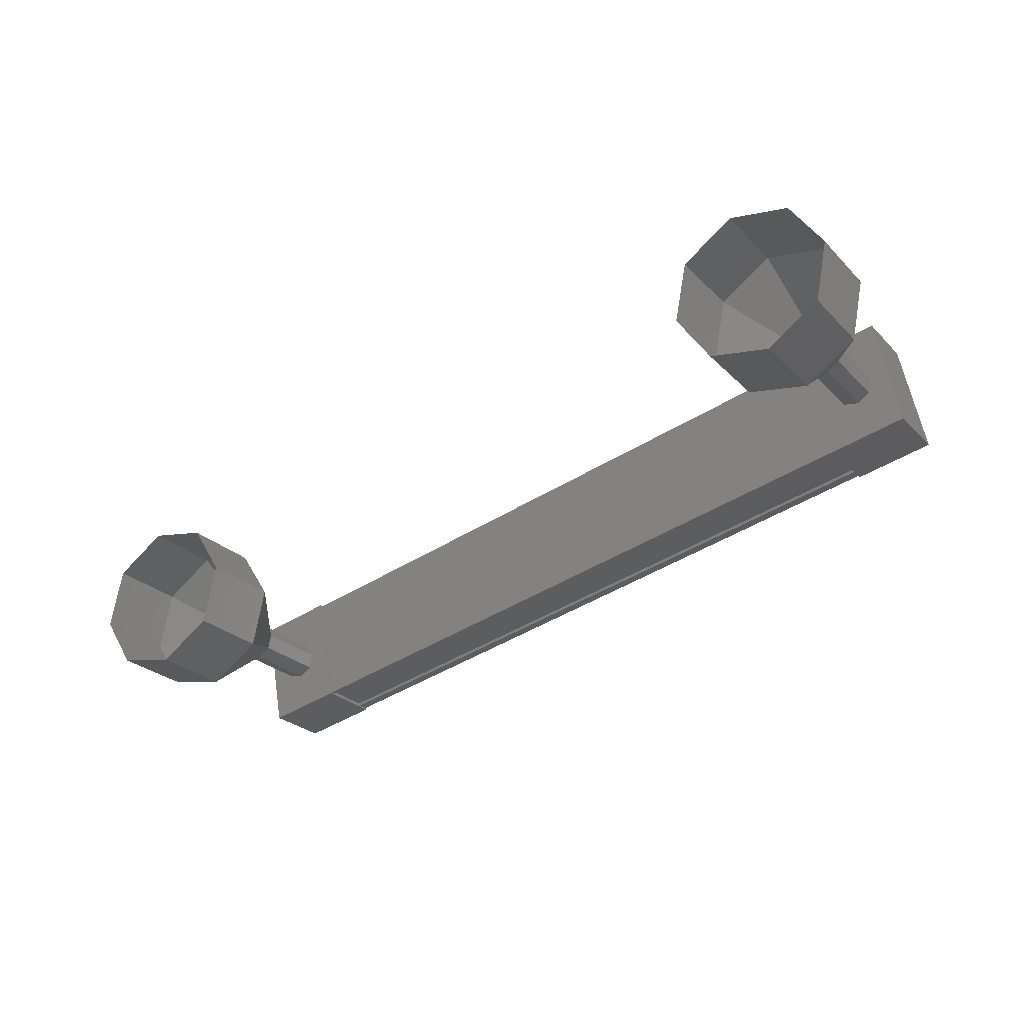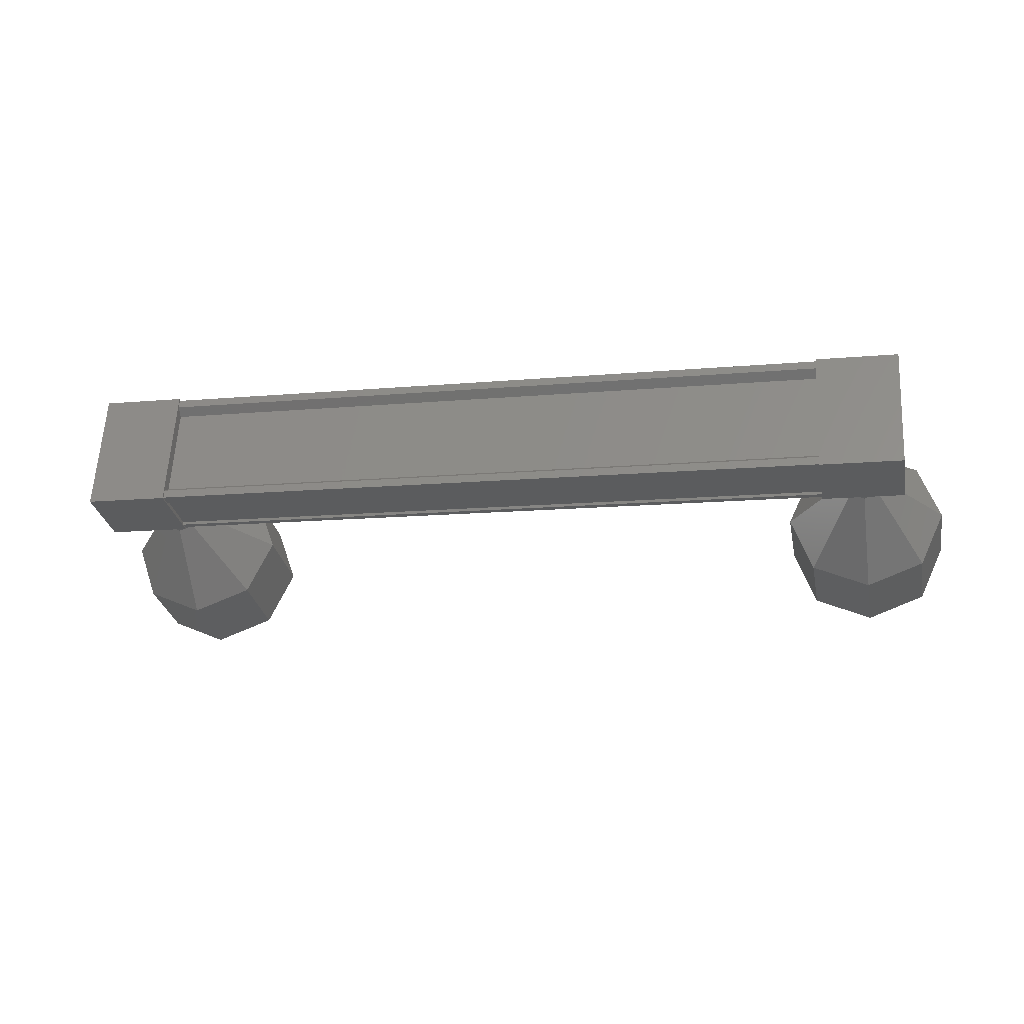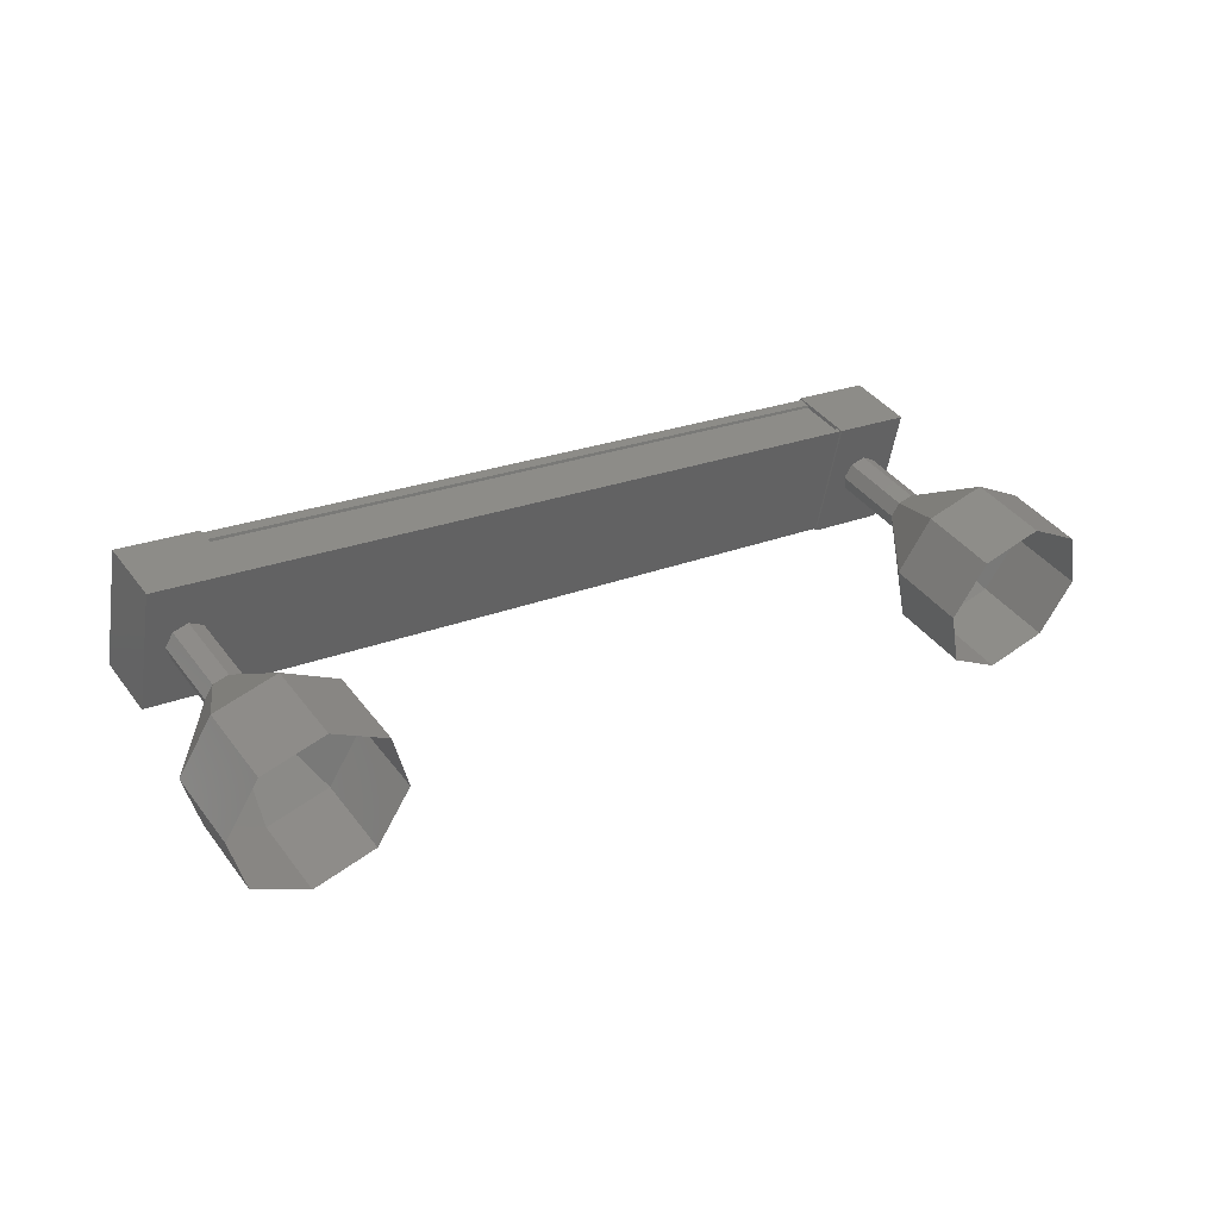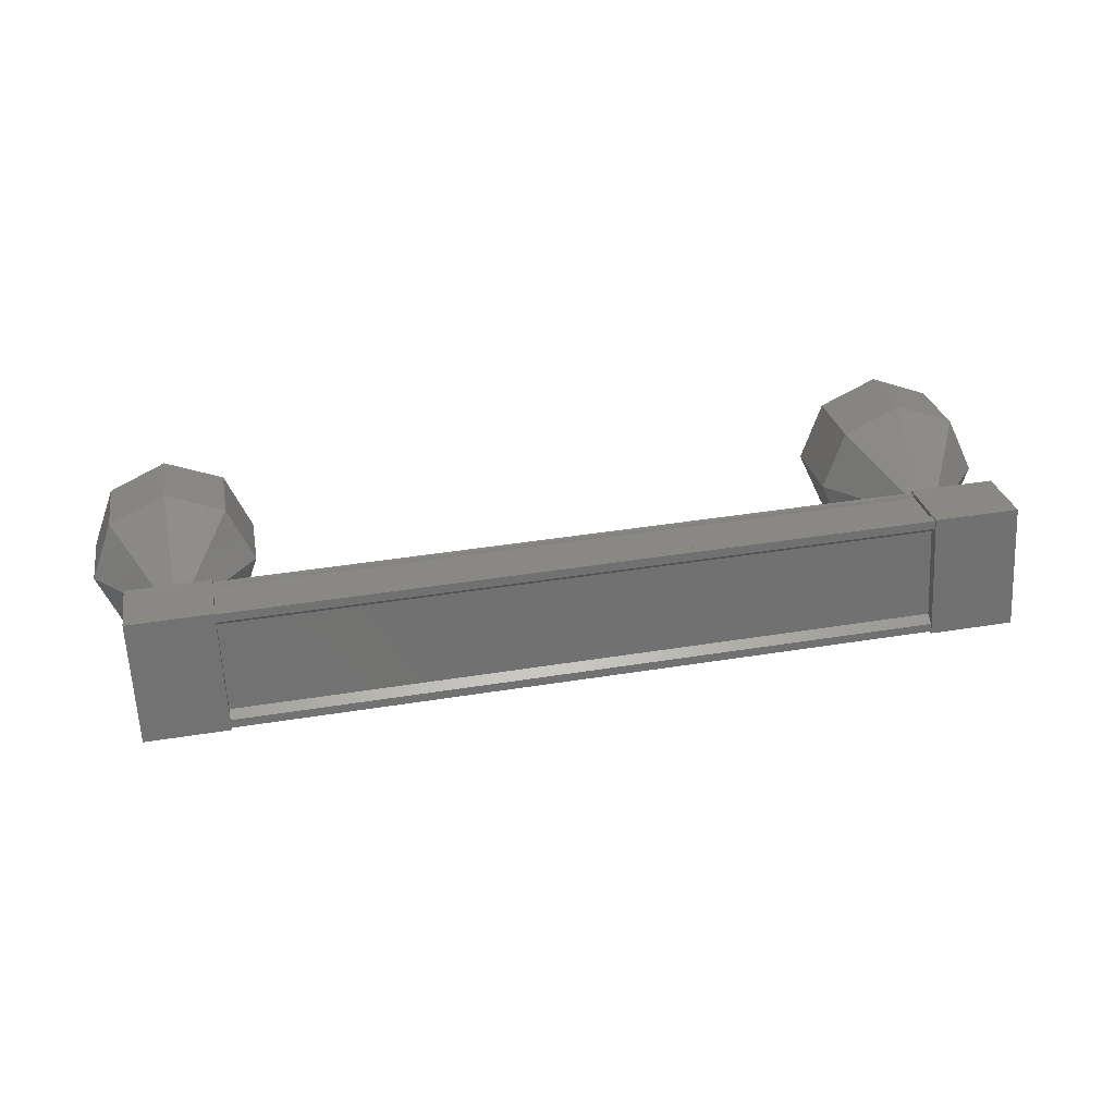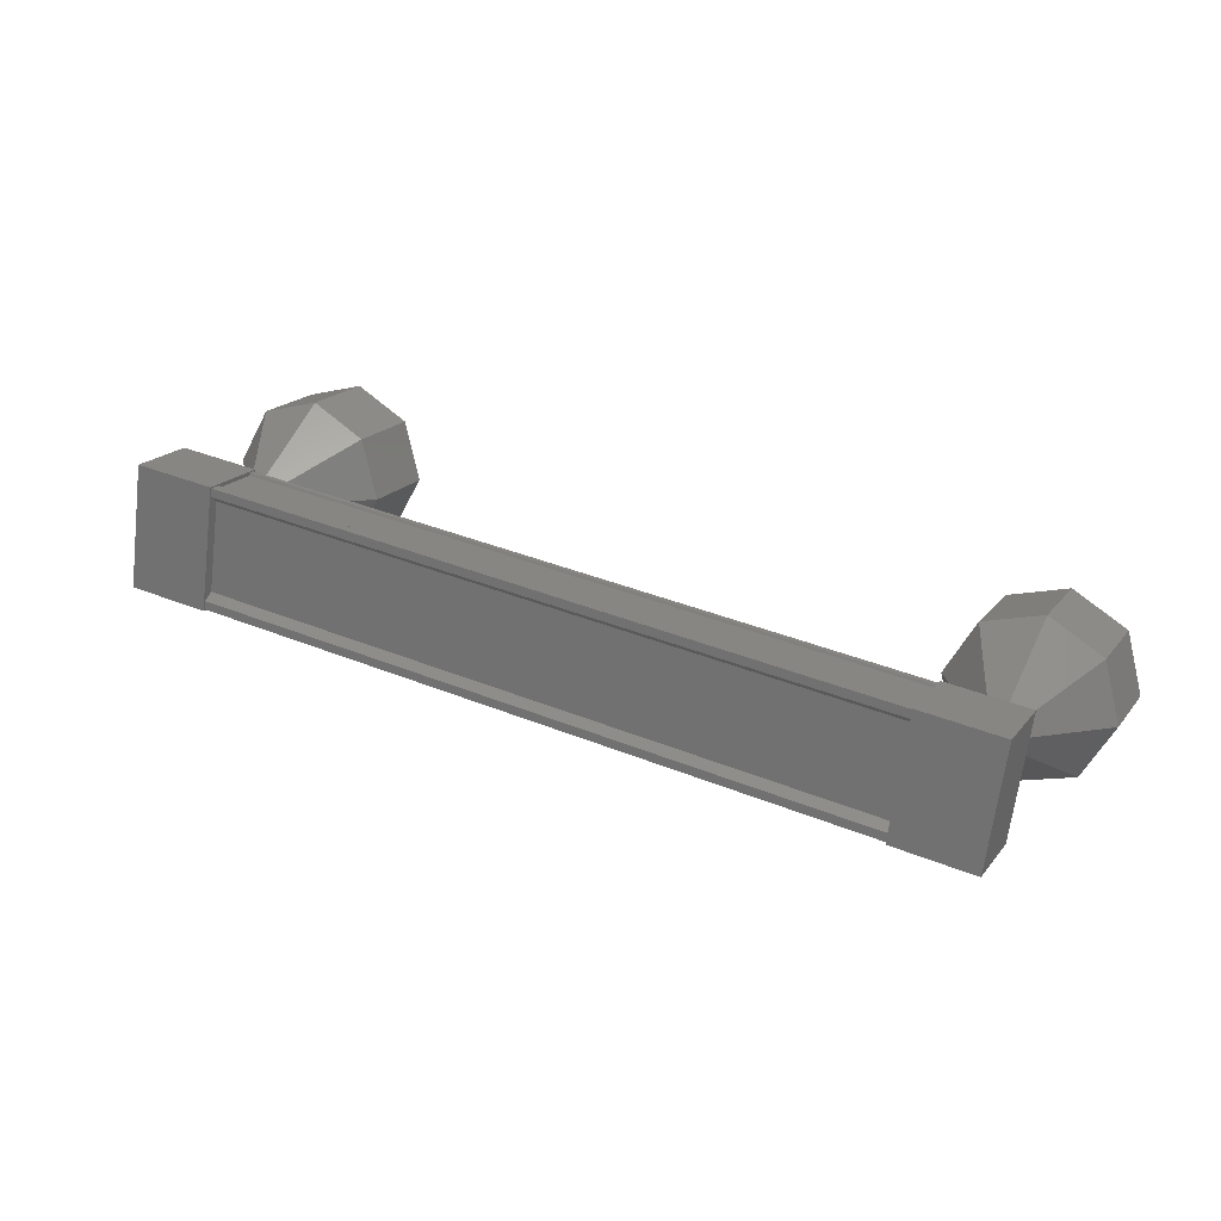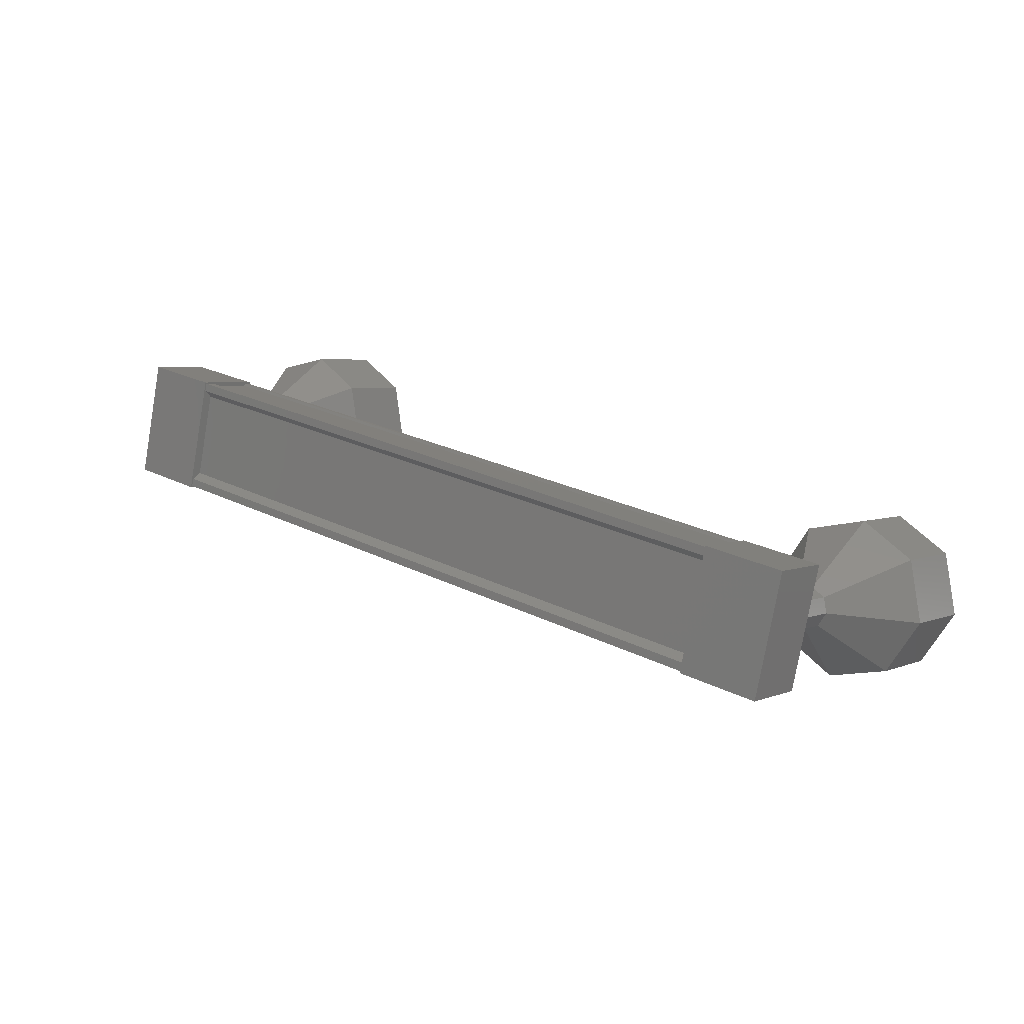
<metadata>
{"format":"stl","ext":"stl","renderer":"f3d","projection":"perspective","resolution":1024,"background":"white","views":[{"elev":-45.5,"azim":35.4,"up":"+Y"},{"elev":-13.3,"azim":-168.4,"up":"+Y"},{"elev":22.6,"azim":-35.4,"up":"+Y"},{"elev":42.5,"azim":169.2,"up":"+Y"},{"elev":36.8,"azim":-152.3,"up":"+Y"},{"elev":24.3,"azim":-140.5,"up":"+Y"}]}
</metadata>
<code>
# stl→obj: 128 verts, 152 faces
v 584.6 8.82 185.5
v 584.6 8.772 185.4
v 575.3 8.772 185.4
v 575.3 8.673 185.4
v 575.3 9.884 185.8
v 575.3 9.991 185.8
v 584.6 9.991 185.8
v 575.3 10.09 185.8
v 584.6 10.09 185.8
v 575.3 9.892 186.5
v 584.6 9.892 186.5
v 575.3 9.865 186.5
v 584.6 9.865 186.5
v 584.6 10.02 185.9
v 575.3 8.82 185.5
v 584.6 9.884 185.8
v 584.6 10.05 185.9
v 575.3 10.05 185.9
v 575.3 10.02 185.9
v 574.8 8.662 185.4
v 574.8 9.884 186.6
v 574.8 10.11 185.8
v 575.8 10.11 185.8
v 575.8 8.662 185.4
v 575.8 9.884 186.6
v 575.8 8.434 186.2
v 574.8 8.434 186.2
v 584.1 10.11 185.8
v 584.1 8.662 185.4
v 584.1 9.884 186.6
v 584.1 8.434 186.2
v 585.1 8.434 186.2
v 585.1 8.662 185.4
v 585.1 10.11 185.8
v 585.1 9.884 186.6
v 584.6 8.673 185.4
v 584.6 8.637 185.5
v 575.3 8.637 185.5
v 584.6 8.664 185.5
v 575.3 8.664 185.5
v 584.6 8.508 186.1
v 575.3 8.508 186.1
v 584.6 8.475 186.1
v 575.3 8.475 186.1
v 584.6 8.457 186.2
v 575.3 8.457 186.2
v 584.6 9.874 186.6
v 575.3 9.874 186.6
v 585.6 8.634 188.2
v 585.6 8.363 189.2
v 585.3 7.953 188.1
v 585.3 7.683 189
v 584.6 7.671 188
v 584.6 7.401 188.9
v 583.9 7.953 188.1
v 583.9 7.683 189
v 583.6 8.634 188.2
v 583.6 8.363 189.2
v 583.9 9.315 188.4
v 583.9 9.044 189.4
v 584.6 9.597 188.5
v 584.6 9.326 189.5
v 585.3 9.315 188.4
v 585.3 9.044 189.4
v 575.1 9.072 187.3
v 575 9.173 186.3
v 575 8.902 187.3
v 575.1 9.002 186.3
v 575.1 8.732 187.2
v 575.3 8.932 186.3
v 575.3 8.661 187.2
v 575.5 9.002 186.3
v 575.5 8.732 187.2
v 575.5 9.173 186.3
v 575.5 8.902 187.3
v 575.5 9.343 186.4
v 575.5 9.072 187.3
v 575.3 9.413 186.4
v 575.3 9.143 187.4
v 575.1 9.343 186.4
v 574.6 9.044 189.4
v 574.3 8.634 188.2
v 574.3 8.363 189.2
v 574.6 7.953 188.1
v 574.6 7.683 189
v 575.3 7.671 188
v 575.3 7.401 188.9
v 576 7.953 188.1
v 576 7.683 189
v 576.3 8.634 188.2
v 576.3 8.363 189.2
v 576 9.315 188.4
v 576 9.044 189.4
v 575.3 9.597 188.5
v 575.3 9.326 189.5
v 574.6 9.315 188.4
v 575 8.905 187.3
v 575.1 8.735 187.2
v 575.3 8.664 187.2
v 575.5 8.735 187.2
v 575.5 8.905 187.3
v 575.5 9.075 187.3
v 575.3 9.145 187.3
v 575.1 9.075 187.3
v 584.9 9.173 186.3
v 584.9 8.902 187.3
v 584.8 9.002 186.3
v 584.8 8.732 187.2
v 584.6 8.932 186.3
v 584.6 8.661 187.2
v 584.4 9.002 186.3
v 584.4 8.732 187.2
v 584.4 9.173 186.3
v 584.4 8.902 187.3
v 584.4 9.343 186.4
v 584.4 9.072 187.3
v 584.6 9.413 186.4
v 584.6 9.143 187.4
v 584.8 9.343 186.4
v 584.8 9.072 187.3
v 584.8 9.075 187.3
v 584.9 8.905 187.3
v 584.8 8.735 187.2
v 584.6 8.664 187.2
v 584.4 8.735 187.2
v 584.4 8.905 187.3
v 584.4 9.075 187.3
v 584.6 9.145 187.3
f 1 2 3
f 3 2 4
f 5 6 7
f 7 6 8
f 8 9 7
f 10 11 12
f 12 11 13
f 13 14 12
f 3 15 1
f 1 15 5
f 5 16 1
f 7 16 5
f 9 8 17
f 17 8 18
f 18 14 17
f 19 14 18
f 12 14 19
f 20 21 22
f 22 21 23
f 23 24 22
f 25 24 23
f 26 24 25
f 25 21 26
f 26 21 27
f 27 21 20
f 20 24 27
f 22 24 20
f 28 29 30
f 30 29 31
f 31 32 30
f 29 32 31
f 33 32 29
f 29 34 33
f 33 34 32
f 32 34 35
f 35 30 32
f 34 30 35
f 28 30 34
f 34 29 28
f 2 36 4
f 4 36 37
f 37 38 4
f 39 38 37
f 40 38 39
f 39 41 40
f 40 41 42
f 42 41 43
f 43 44 42
f 45 44 43
f 46 44 45
f 45 47 46
f 46 47 48
f 48 47 10
f 25 23 21
f 24 26 27
f 47 11 10
f 49 50 51
f 51 50 52
f 52 53 51
f 54 53 52
f 55 53 54
f 54 56 55
f 55 56 57
f 57 56 58
f 58 59 57
f 60 59 58
f 61 59 60
f 60 62 61
f 61 62 63
f 63 62 64
f 64 49 63
f 50 49 64
f 65 66 67
f 67 66 68
f 68 69 67
f 70 69 68
f 71 69 70
f 70 72 71
f 71 72 73
f 73 72 74
f 74 75 73
f 76 75 74
f 77 75 76
f 76 78 77
f 77 78 79
f 79 78 80
f 80 65 79
f 66 65 80
f 81 82 83
f 83 82 84
f 84 85 83
f 86 85 84
f 87 85 86
f 86 88 87
f 87 88 89
f 89 88 90
f 90 91 89
f 92 91 90
f 93 91 92
f 92 94 93
f 93 94 95
f 95 94 96
f 96 81 95
f 82 81 96
f 96 97 82
f 82 97 98
f 98 84 82
f 99 84 98
f 86 84 99
f 99 100 86
f 86 100 88
f 88 100 101
f 101 90 88
f 102 90 101
f 92 90 102
f 102 103 92
f 92 103 94
f 94 103 104
f 104 96 94
f 97 96 104
f 105 106 107
f 107 106 108
f 108 109 107
f 110 109 108
f 111 109 110
f 110 112 111
f 111 112 113
f 113 112 114
f 114 115 113
f 116 115 114
f 117 115 116
f 116 118 117
f 117 118 119
f 119 118 120
f 120 105 119
f 106 105 120
f 121 63 122
f 122 63 49
f 49 123 122
f 51 123 49
f 124 123 51
f 51 53 124
f 124 53 125
f 125 53 55
f 55 126 125
f 57 126 55
f 127 126 57
f 57 59 127
f 127 59 128
f 128 59 61
f 61 121 128
f 63 121 61

</code>
